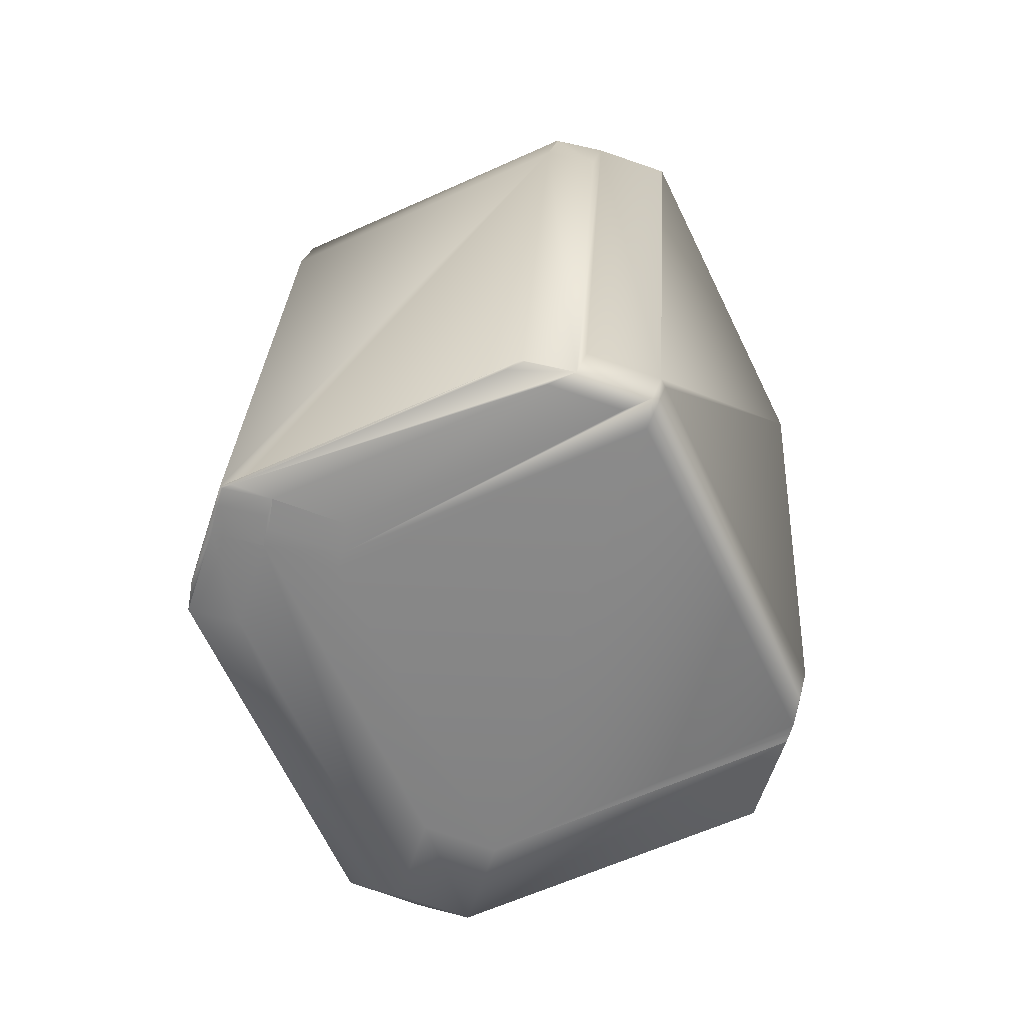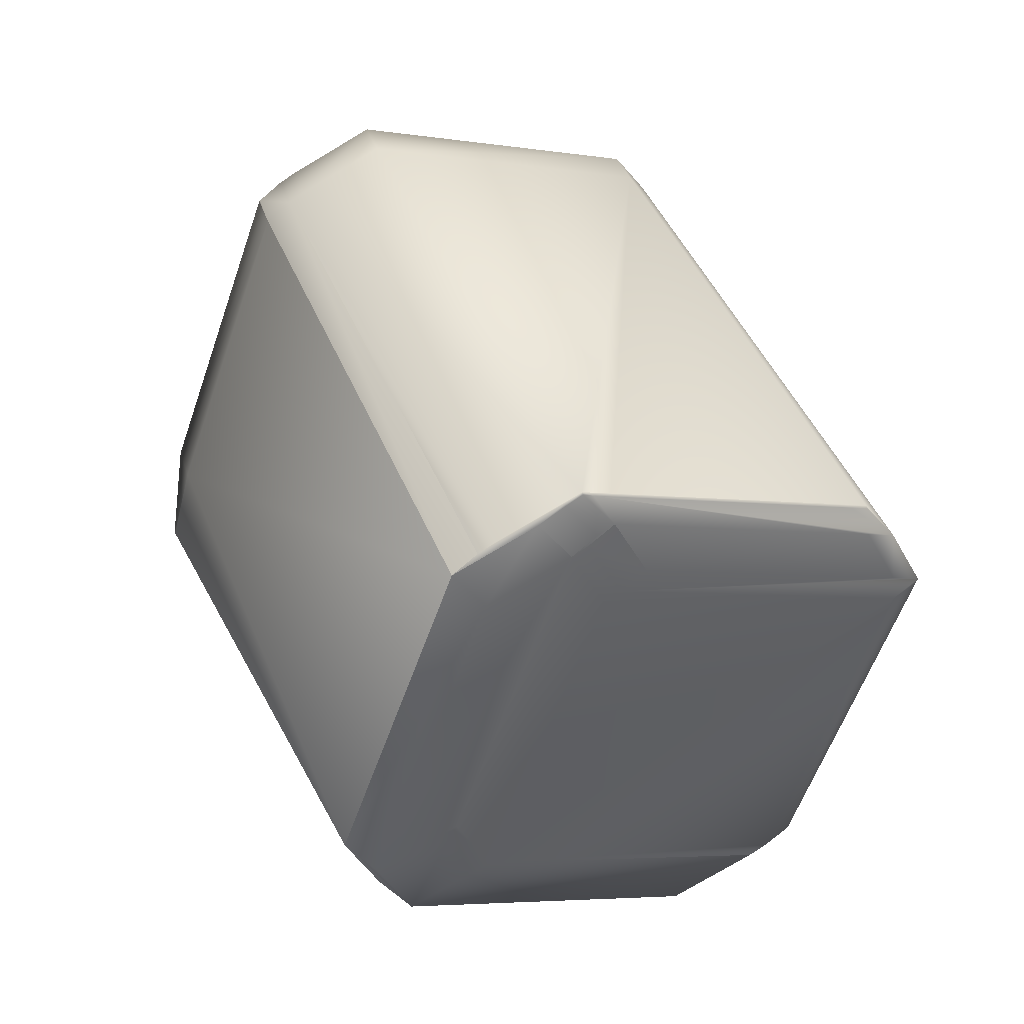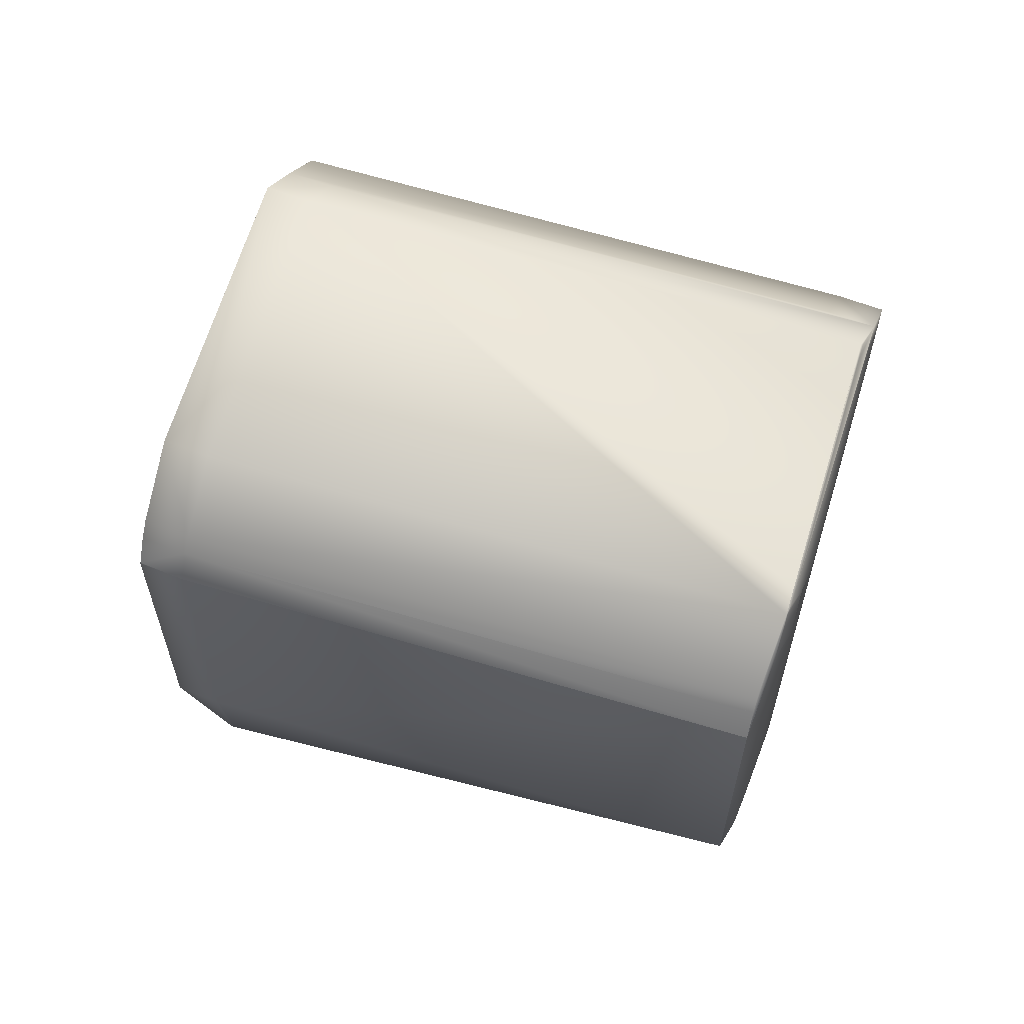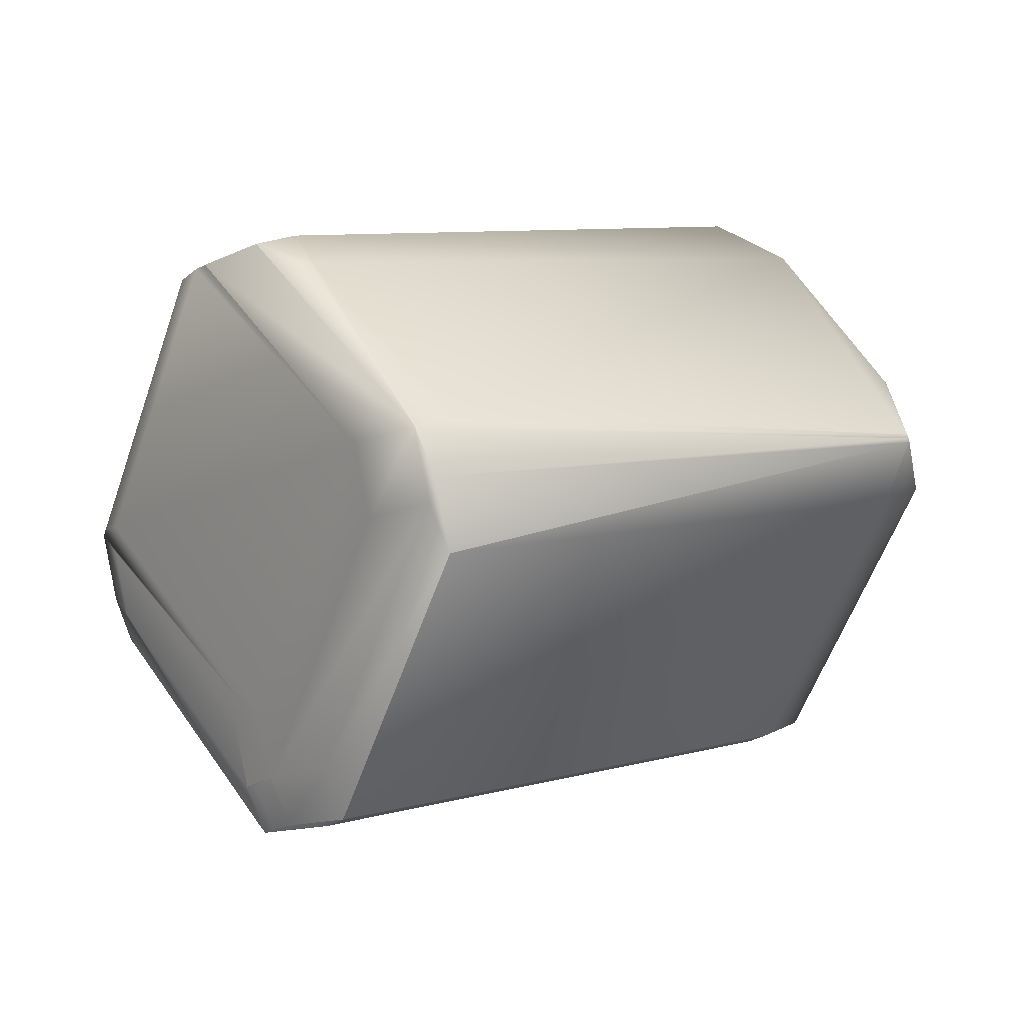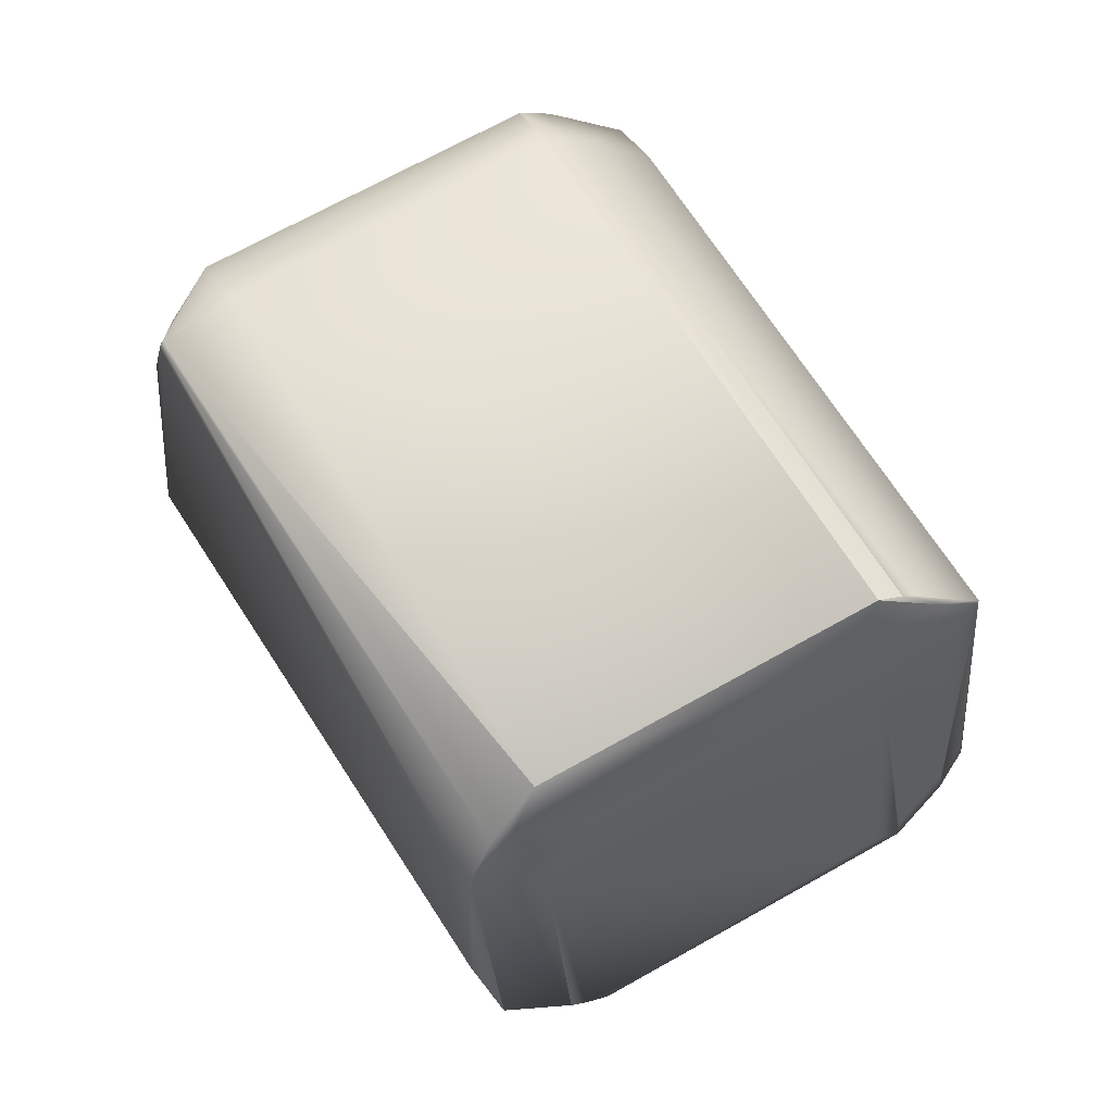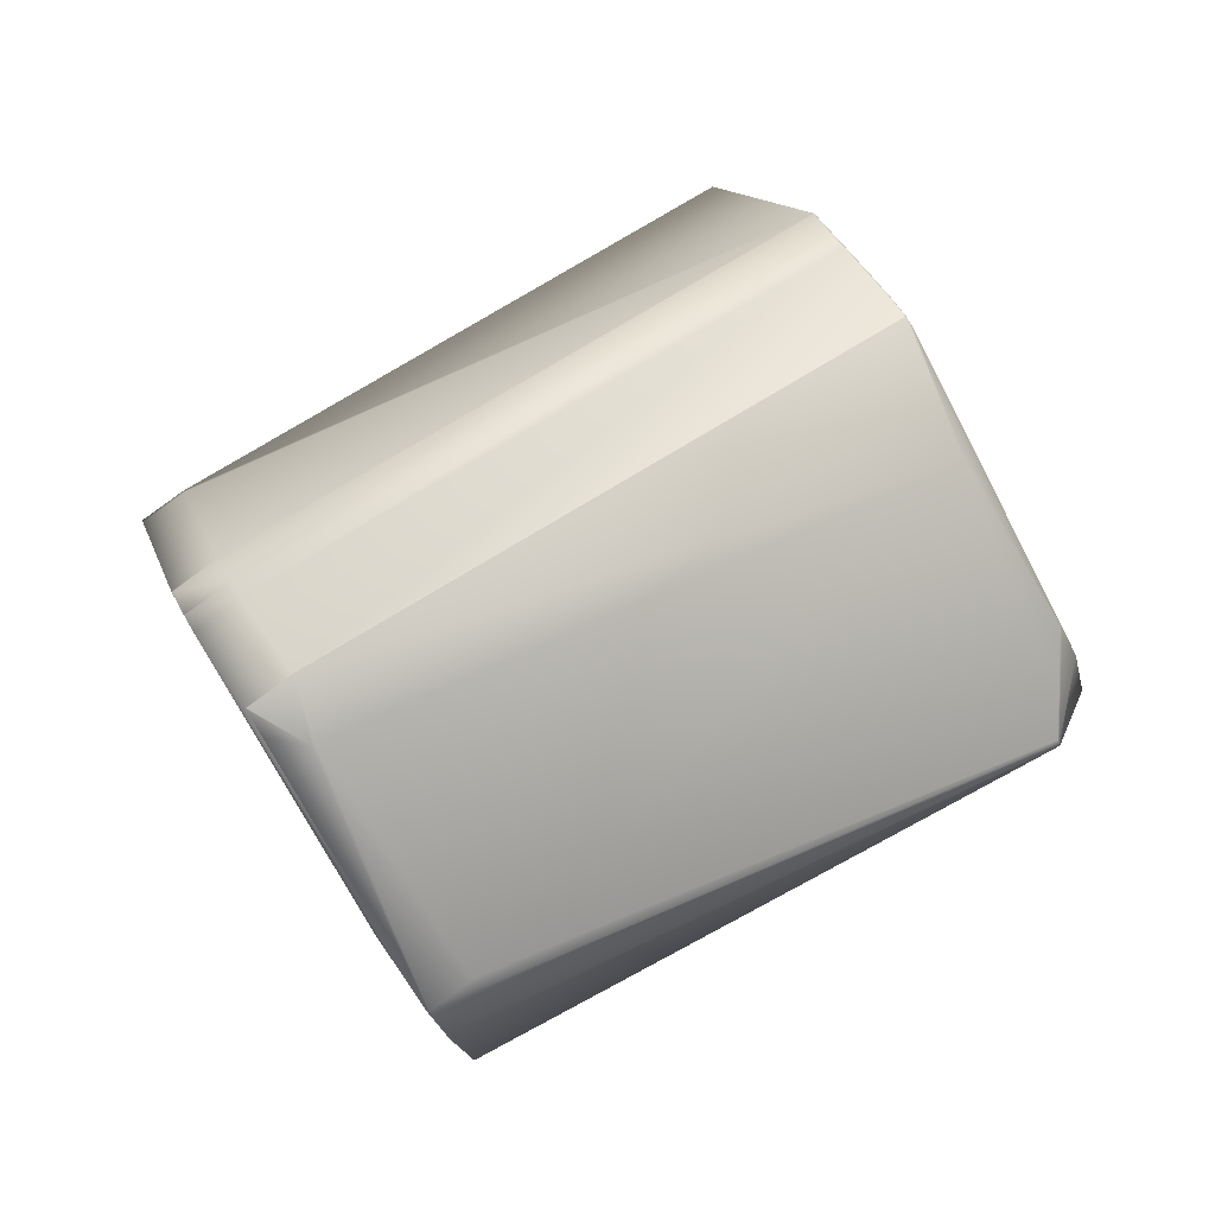
<metadata>
{"format":"obj","ext":"obj","renderer":"f3d","projection":"perspective","resolution":1024,"background":"white","views":[{"elev":-33.9,"azim":-109.3,"up":"+Y"},{"elev":-26.0,"azim":-159.6,"up":"+Y"},{"elev":-67.1,"azim":-128.9,"up":"+Z"},{"elev":-12.1,"azim":25.5,"up":"+Z"},{"elev":-39.4,"azim":141.3,"up":"+Y"},{"elev":54.8,"azim":34.0,"up":"+Z"}]}
</metadata>
<code>
v 0.3332 0.4951 0.912
v 0.3329 0.4952 0.9123
v 0.2203 0.3268 0.8936
v 0.3337 0.4952 0.9106
v 0.3191 0.5163 0.9396
v 0.3186 0.5154 0.9404
v 0.2133 0.3123 0.8869
v 0.277 0.5152 0.9977
v 0.157 0.337 0.9608
v 0.2443 0.5354 1.019
v 0.2413 0.5353 1.023
v 0.319 0.5163 0.9396
v 0.143 0.3466 0.976
v 0.1564 0.3361 0.9605
v 0.3339 0.4956 0.9091
v 0.3331 0.4943 0.9103
v 0.3333 0.4947 0.9088
v 0.3193 0.5115 0.8906
v 0.3269 0.5266 0.8972
v 0.3241 0.5203 0.923
v 0.1357 0.3319 0.9695
v 0.1354 0.3316 0.9694
v 0.1427 0.3297 0.9616
v 0.2127 0.3118 0.8869
v 0.2182 0.3166 0.8696
v 0.221 0.3229 0.8438
v 0.221 0.3229 0.8437
v 0.3143 0.5175 0.9447
v 0.2443 0.5355 1.019
v 0.1288 0.627 0.895
v 0.1237 0.6228 0.9123
v 0.1293 0.6276 0.895
v 0.1217 0.6126 0.8883
v 0.1161 0.6077 0.9057
v 0.08928 0.3535 0.9681
v 0.09629 0.3688 0.9745
v 0.08868 0.3538 0.9679
v 0.09843 0.3482 0.9694
v 0.106 0.3632 0.976
v 0.02784 0.4218 0.8372
v 0.0978 0.4039 0.7625
v 0.01782 0.4191 0.8588
v 0.02306 0.423 0.8423
v 0.02335 0.4239 0.8415
v 0.1006 0.4035 0.7598
v 0.09512 0.3993 0.7763
v 0.02513 0.4172 0.851
v 0.03066 0.4221 0.8337
v 0.1007 0.4041 0.759
v 0.1068 0.4003 0.7598
v 0.1013 0.396 0.7763
v 0.1068 0.4009 0.759
v 0.1166 0.3953 0.7605
v 0.111 0.3904 0.7779
v 0.2353 0.539 1.022
v 0.2414 0.5358 1.022
v 0.2468 0.5401 1.006
v 0.2254 0.5441 1.021
v 0.2253 0.5441 1.021
v 0.2309 0.549 1.004
v 0.2351 0.5385 1.023
v 0.2413 0.5353 1.023
v 0.2407 0.5434 1.006
v 0.2351 0.5385 1.023
v 0.3241 0.5203 0.9231
v 0.3241 0.5203 0.9231
v 0.2469 0.5401 1.006
v 0.2528 0.5858 0.8138
v 0.2435 0.5913 0.8125
v 0.2532 0.5856 0.814
v 0.2359 0.5762 0.8058
v 0.2456 0.5706 0.8074
v 0.1211 0.6165 0.9382
v 0.1266 0.6213 0.9208
v 0.1265 0.6213 0.9208
v 0.1946 0.5574 1.021
v 0.2002 0.5623 1.004
v 0.121 0.6165 0.9382
v 0.1946 0.5574 1.021
v 0.1294 0.6276 0.895
v 0.16 0.6143 0.895
v 0.2373 0.5945 0.8125
v 0.2066 0.6078 0.8125
v 0.1993 0.6097 0.8203
v 0.1293 0.6276 0.895
v 0.1573 0.608 0.9208
v 0.2337 0.5553 0.9782
v 0.2398 0.5521 0.9782
v 0.3171 0.5322 0.8957
v 0.2435 0.5913 0.8125
v 0.143 0.3466 0.9761
v 0.1354 0.3316 0.9694
v 0.2456 0.5706 0.8074
v 0.3269 0.5266 0.8972
v 0.2533 0.5856 0.814
v 0.3249 0.5282 0.895
v 0.1847 0.3314 0.8611
v 0.2154 0.3181 0.8611
v 0.182 0.3251 0.8869
v 0.1111 0.3904 0.7779
v 0.1418 0.3771 0.7779
v 0.1046 0.3449 0.9694
v 0.1119 0.3431 0.9616
v 0.1046 0.3449 0.9694
v 0.1083 0.3841 0.8037
v 0.02678 0.4056 0.8884
v 0.0248 0.4072 0.8862
v 0.1473 0.382 0.7605
v 0.1473 0.382 0.7605
v 0.2044 0.5518 1.023
v 0.121 0.6165 0.9382
v 0.1229 0.6149 0.9404
v 0.2371 0.5458 1.004
v 0.2373 0.5945 0.8125
v 0.2066 0.6078 0.8125
v 0.1993 0.6097 0.8203
v 0.1293 0.6276 0.895
v 0.1265 0.6213 0.9208
v 0.2496 0.5464 0.9797
v 0.3269 0.5266 0.8972
v 0.09512 0.3993 0.7764
v 0.09236 0.393 0.8022
v 0.1049 0.3936 0.7779
v 0.1021 0.3873 0.8037
v 0.02236 0.4109 0.8769
v 0.2413 0.5353 1.023
v 0.1061 0.3632 0.9761
v 0.1123 0.36 0.9761
v 0.09848 0.3481 0.9694
v 0.2105 0.5486 1.023
v 0.1049 0.3937 0.7779
v 0.01505 0.4128 0.8847
v 0.1946 0.5574 1.021
v 0.02463 0.4262 0.8935
v 0.02265 0.4278 0.8913
v 0.01703 0.4112 0.8869
v 0.1237 0.6228 0.9123
v 0.121 0.6165 0.9381
v 0.02542 0.4341 0.8655
v 0.2297 0.5794 0.8058
v 0.199 0.5928 0.8058
v 0.09335 0.406 0.7668
v 0.1314 0.3908 0.759
v 0.1376 0.3876 0.759
v 0.1473 0.382 0.7605
v 0.1376 0.3876 0.759
f 1 2 3
f 1 4 5
f 1 5 6
f 1 7 4
f 1 6 2
f 1 3 7
f 8 9 3
f 8 2 6
f 8 10 11
f 8 12 10
f 8 6 12
f 8 3 2
f 8 11 13
f 8 13 9
f 9 14 7
f 9 7 3
f 9 13 14
f 15 4 16
f 15 17 18
f 15 16 17
f 15 19 20
f 15 20 4
f 15 18 19
f 4 12 5
f 4 7 16
f 4 20 12
f 14 21 22
f 14 13 21
f 14 23 24
f 14 24 7
f 14 22 23
f 17 16 25
f 17 26 27
f 17 25 26
f 17 27 18
f 16 7 25
f 5 12 6
f 10 12 28
f 10 29 11
f 10 28 29
f 30 31 32
f 30 32 33
f 30 34 31
f 30 33 34
f 35 36 37
f 35 37 38
f 35 39 36
f 35 38 39
f 40 41 42
f 40 43 44
f 40 42 43
f 40 44 41
f 41 45 46
f 41 47 42
f 41 46 47
f 41 48 49
f 41 49 45
f 41 44 48
f 43 42 44
f 45 50 46
f 45 49 50
f 50 51 46
f 50 49 52
f 50 52 53
f 50 54 51
f 50 53 54
f 55 56 57
f 55 58 59
f 55 60 58
f 55 61 62
f 55 62 56
f 55 63 60
f 55 57 63
f 55 59 64
f 55 64 61
f 56 29 57
f 56 11 29
f 56 62 11
f 12 20 65
f 12 65 66
f 12 66 28
f 29 28 66
f 29 67 57
f 29 66 67
f 68 69 70
f 68 71 69
f 68 70 72
f 68 72 71
f 21 13 22
f 7 24 25
f 73 74 75
f 73 76 77
f 73 78 79
f 73 77 74
f 73 75 78
f 73 79 76
f 80 81 82
f 80 74 81
f 80 83 84
f 80 82 83
f 80 85 75
f 80 75 74
f 80 84 85
f 81 74 86
f 81 86 60
f 81 87 88
f 81 60 87
f 81 88 89
f 81 90 82
f 81 89 90
f 74 77 60
f 74 60 86
f 11 62 13
f 13 62 91
f 13 91 92
f 13 92 22
f 19 18 93
f 19 94 65
f 19 65 20
f 19 95 96
f 19 96 94
f 19 93 95
f 67 66 57
f 23 22 92
f 23 92 24
f 97 98 24
f 97 99 100
f 97 24 99
f 97 100 98
f 98 26 25
f 98 25 24
f 98 100 101
f 98 101 26
f 99 24 102
f 99 103 104
f 99 102 103
f 99 105 100
f 99 106 107
f 99 38 106
f 99 107 105
f 99 104 38
f 24 92 102
f 18 27 108
f 18 108 93
f 26 101 109
f 26 109 108
f 26 108 27
f 76 58 77
f 76 79 110
f 76 59 58
f 76 110 64
f 76 64 59
f 58 60 77
f 78 75 111
f 78 112 79
f 78 111 112
f 87 60 88
f 60 113 88
f 60 63 113
f 83 82 114
f 83 115 84
f 83 114 115
f 82 90 69
f 82 69 114
f 85 84 115
f 85 115 116
f 85 117 118
f 85 118 75
f 85 116 117
f 75 118 111
f 88 113 57
f 88 119 120
f 88 57 119
f 88 120 89
f 113 63 57
f 90 95 70
f 90 89 120
f 90 120 95
f 90 70 69
f 121 122 46
f 121 123 122
f 121 46 123
f 122 123 124
f 122 124 125
f 122 47 46
f 122 125 47
f 61 64 126
f 61 126 62
f 127 128 110
f 127 129 128
f 127 110 39
f 127 39 38
f 127 38 129
f 62 126 91
f 128 91 130
f 128 129 102
f 128 102 92
f 128 92 91
f 128 130 110
f 91 126 130
f 94 96 120
f 94 120 66
f 94 66 65
f 119 57 66
f 119 66 120
f 95 93 72
f 95 120 96
f 95 72 70
f 129 38 102
f 123 100 124
f 123 46 131
f 123 131 100
f 124 100 105
f 124 105 107
f 124 132 125
f 124 107 132
f 103 102 104
f 102 38 104
f 100 46 51
f 100 51 54
f 100 131 46
f 100 54 53
f 100 53 101
f 101 53 109
f 93 108 72
f 109 53 108
f 112 111 133
f 112 133 79
f 134 36 133
f 134 135 136
f 134 136 37
f 134 37 36
f 134 133 135
f 79 36 110
f 79 133 36
f 36 39 110
f 137 111 118
f 137 117 32
f 137 118 117
f 137 31 111
f 137 32 31
f 111 135 133
f 111 31 138
f 111 138 135
f 139 135 31
f 139 42 135
f 139 31 42
f 135 42 132
f 135 132 136
f 135 138 31
f 115 114 140
f 115 141 32
f 115 140 141
f 115 32 116
f 114 69 140
f 117 116 32
f 69 71 140
f 136 132 107
f 136 106 37
f 136 107 106
f 37 106 38
f 47 125 42
f 125 132 42
f 42 31 34
f 42 34 33
f 42 33 44
f 48 44 142
f 48 142 49
f 141 140 49
f 141 49 33
f 141 33 32
f 140 143 49
f 140 71 143
f 49 143 52
f 49 142 33
f 143 71 144
f 143 144 52
f 44 33 142
f 71 72 145
f 71 146 144
f 71 145 146
f 52 144 53
f 144 108 53
f 144 146 108
f 110 130 64
f 64 130 126
f 72 108 145
f 108 146 145

</code>
